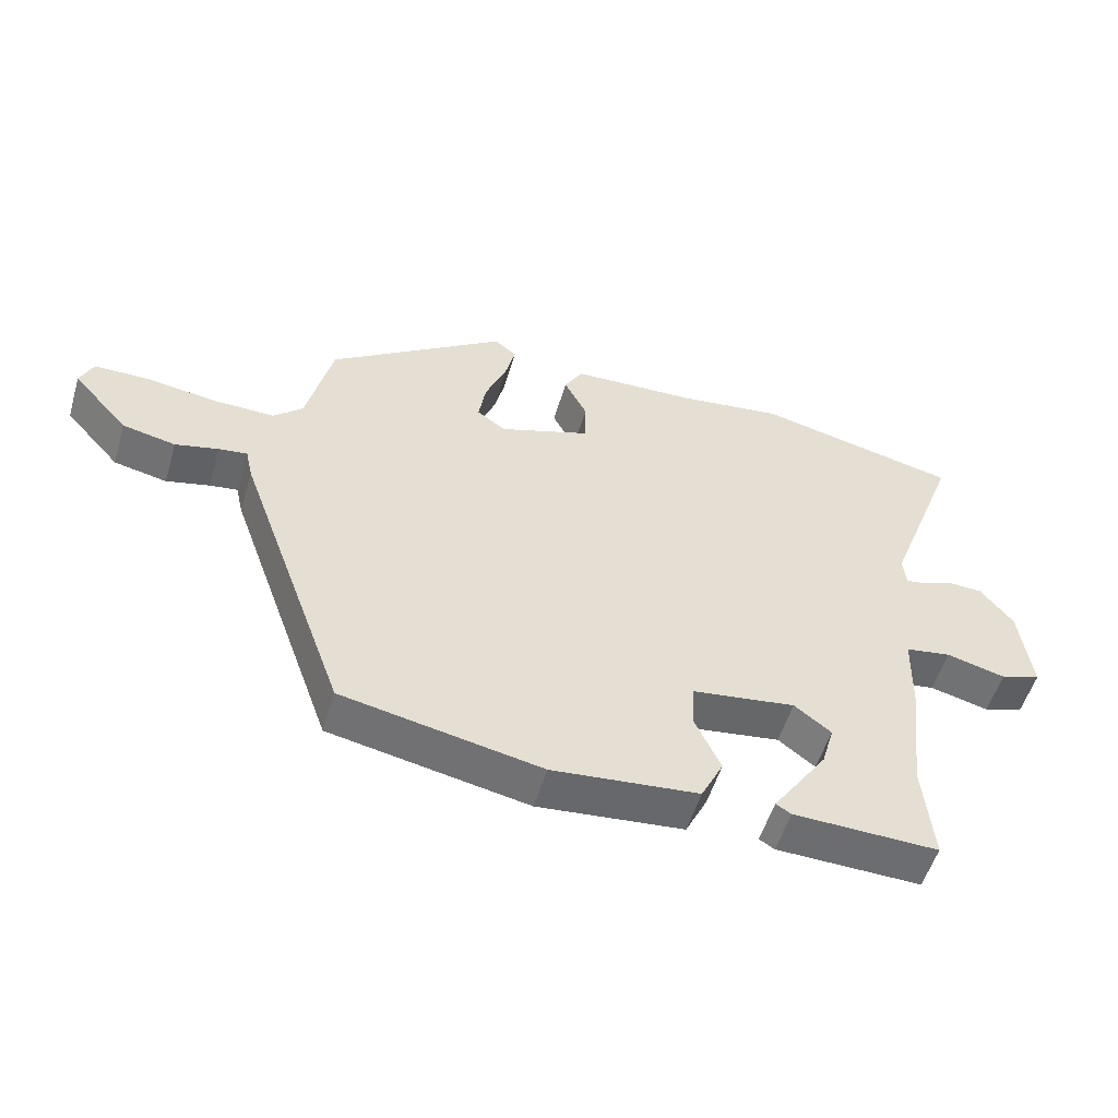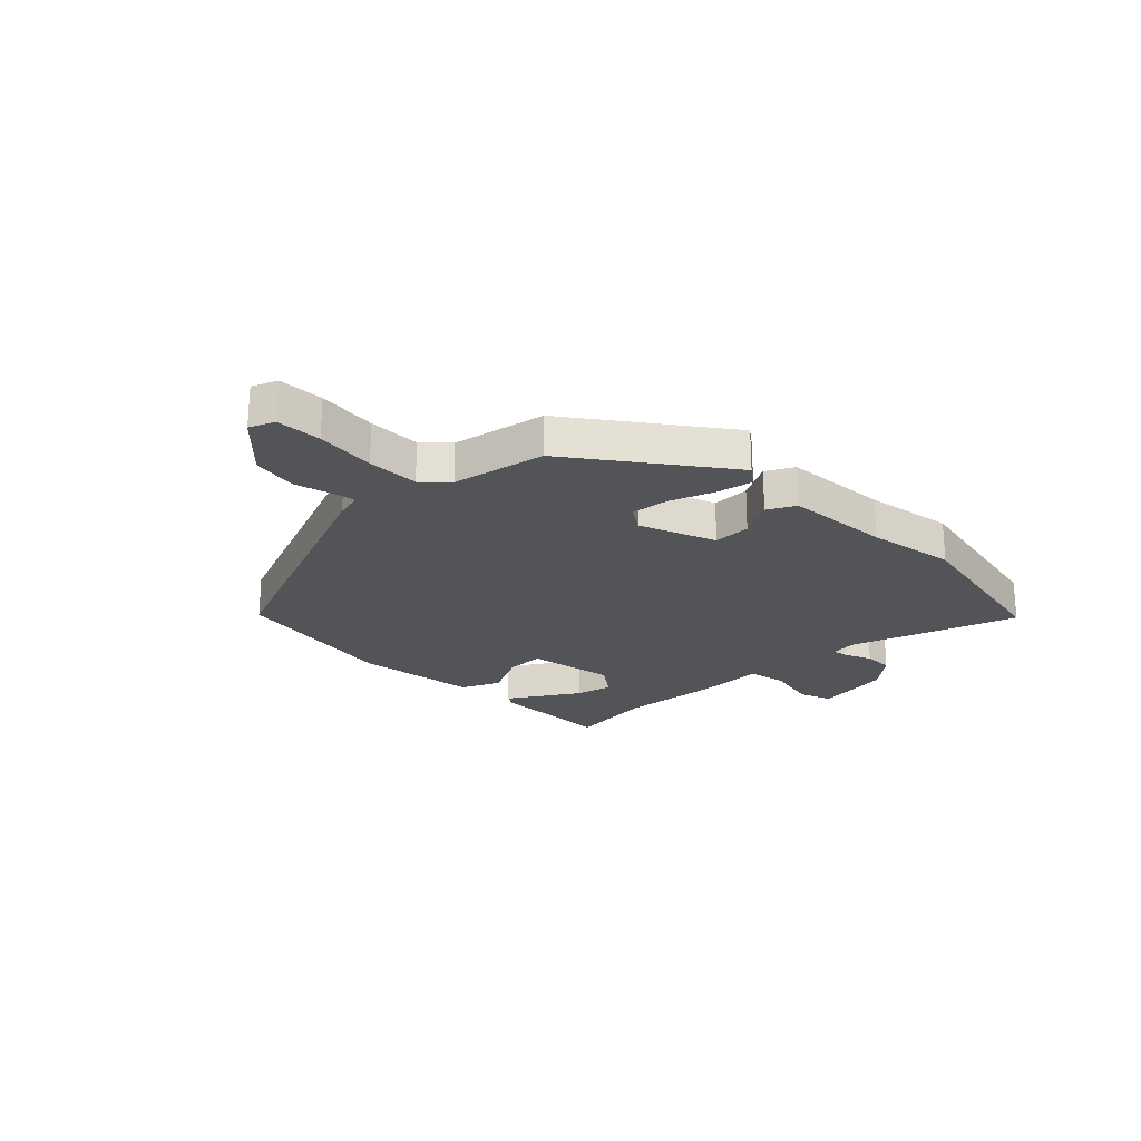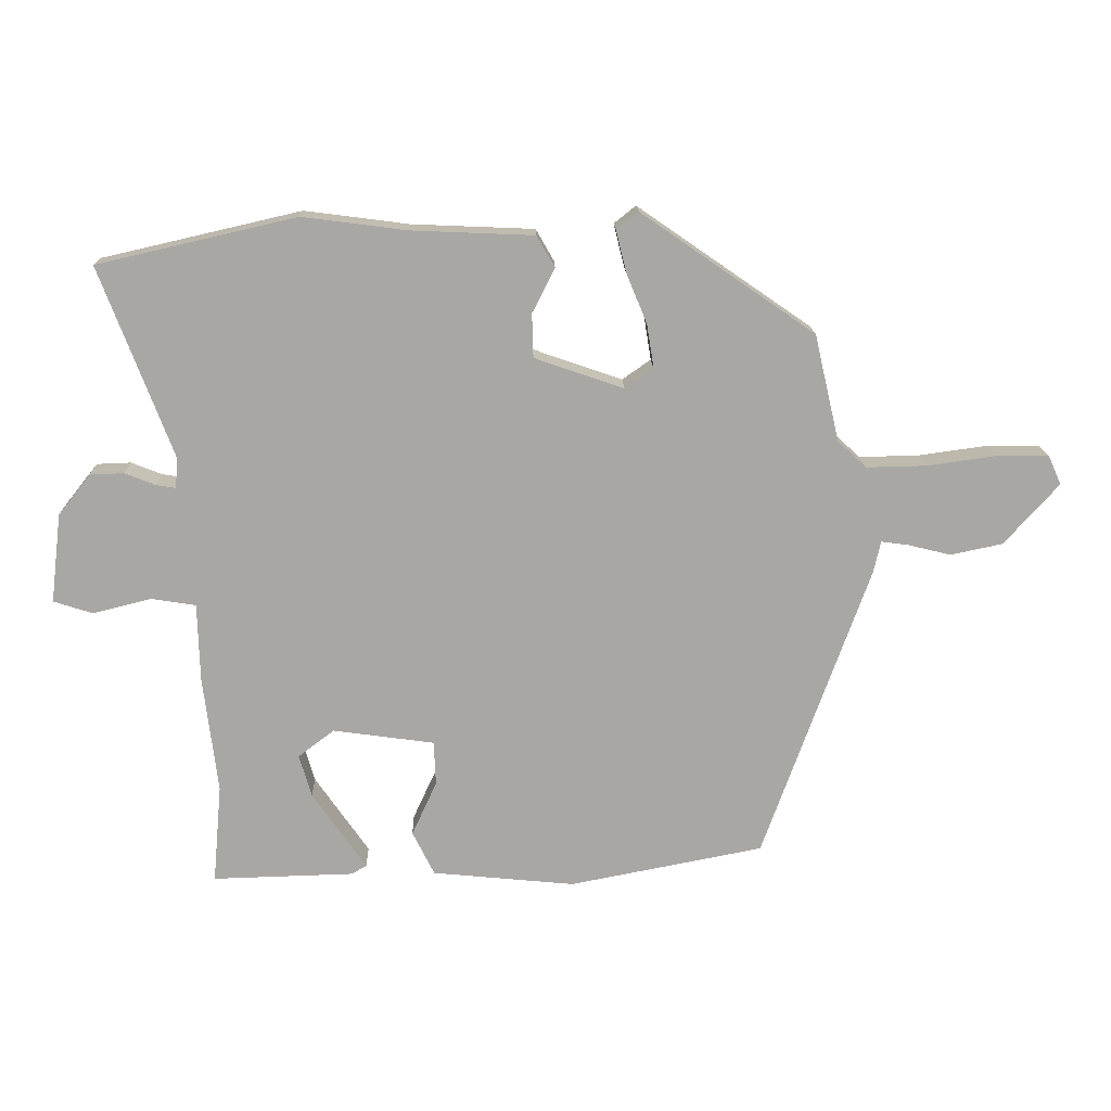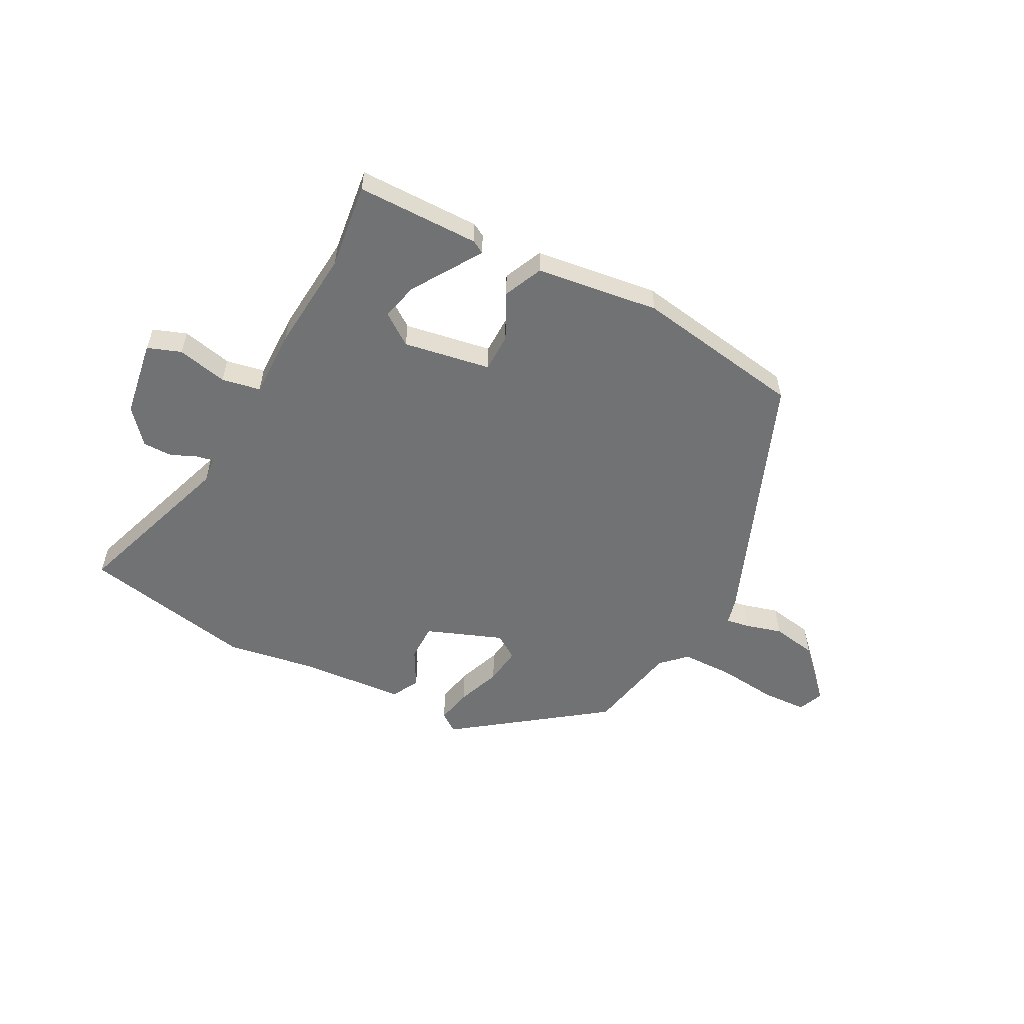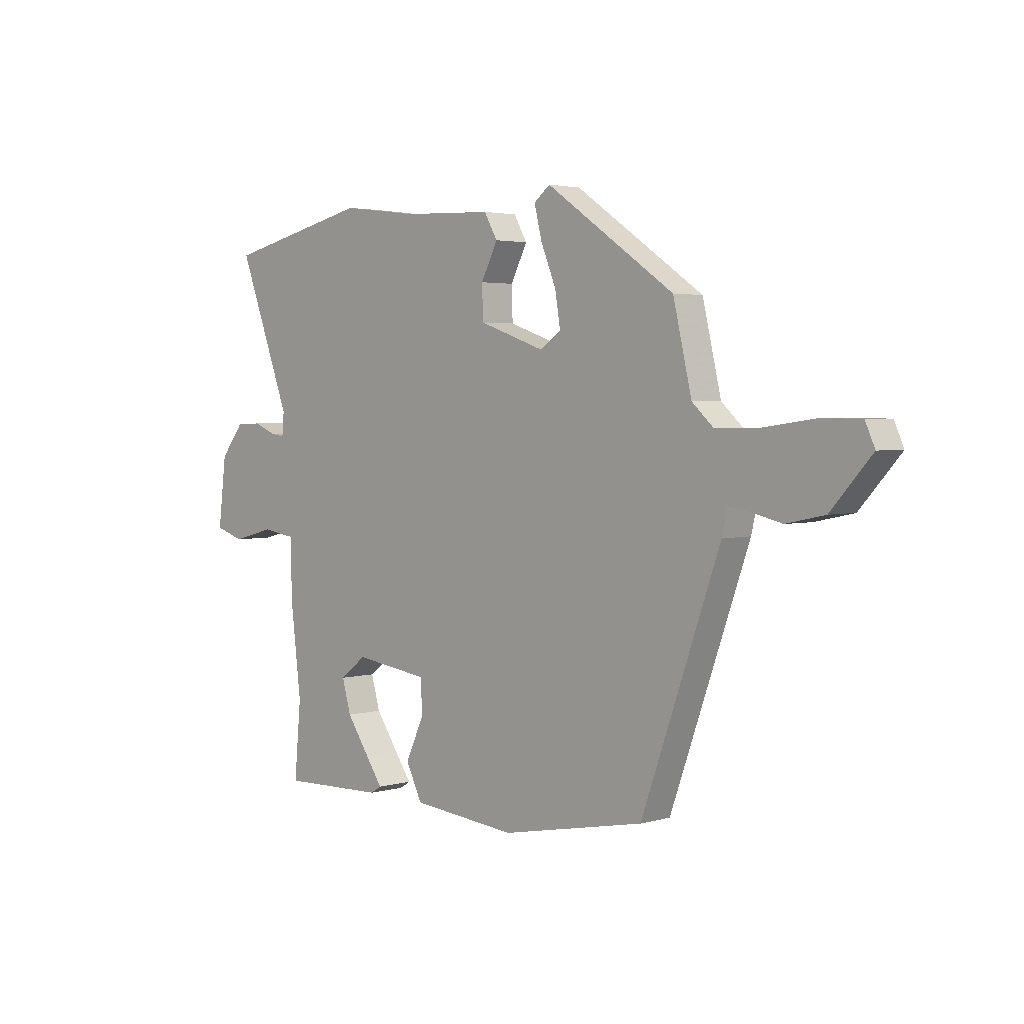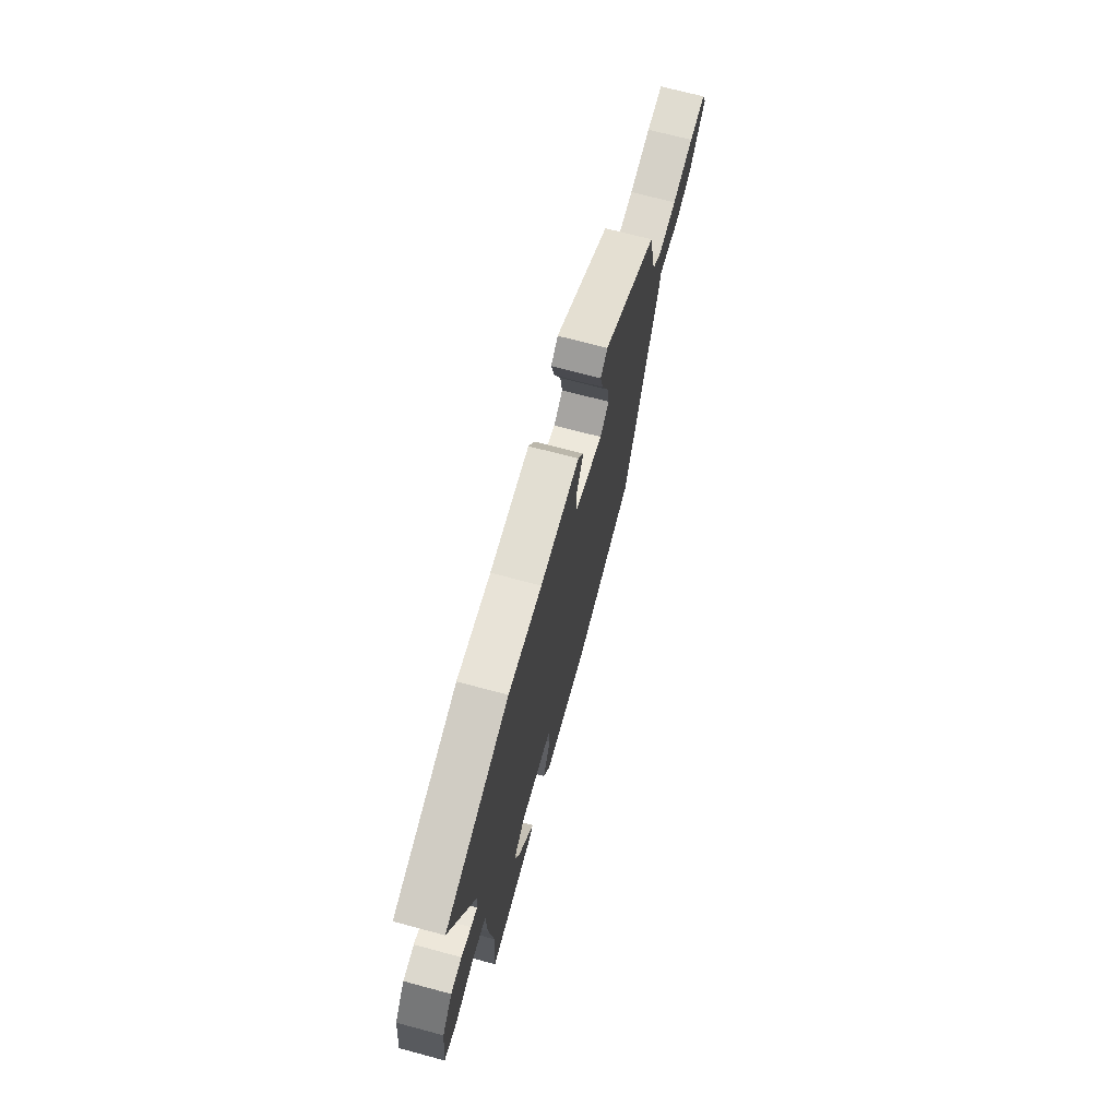
<metadata>
{"format":"obj","ext":"obj","renderer":"f3d","projection":"perspective","resolution":1024,"background":"white","views":[{"elev":-53.8,"azim":-16.6,"up":"+Z"},{"elev":-23.3,"azim":-43.5,"up":"+Y"},{"elev":15.7,"azim":178.5,"up":"+Z"},{"elev":-55.4,"azim":154.1,"up":"+Y"},{"elev":3.0,"azim":-134.2,"up":"+Z"},{"elev":70.3,"azim":105.0,"up":"+Z"}]}
</metadata>
<code>
v 0.335 0.07 0.538
v 0.644 0.07 0.467
v 0.532 0.07 0.17
v 0.536 0.07 0.123
v 0.566 0.07 0.128
v 0.614 0.07 0.147
v 0.667 0.07 0.145
v 0.717 0.07 0.082
v 0.734 0.07 -0.057
v 0.673 0.07 -0.077
v 0.583 0.07 -0.054
v 0.513 0.07 -0.065
v 0.51 0.07 -0.187
v 0.488 0.07 -0.37
v 0.502 0.07 -0.525
v 0.281 0.07 -0.519
v 0.258 0.07 -0.505
v 0.294 0.07 -0.453
v 0.342 0.07 -0.383
v 0.361 0.07 -0.317
v 0.305 0.07 -0.274
v 0.147 0.07 -0.296
v 0.144 0.07 -0.365
v 0.183 0.07 -0.45
v 0.149 0.07 -0.519
v -0.074 0.07 -0.541
v -0.377 0.07 -0.482
v -0.543 0.07 -0.019
v -0.554 0.07 0.03
v -0.597 0.07 0.024
v -0.663 0.07 0.008
v -0.744 0.07 0.025
v -0.829 0.07 0.12
v -0.809 0.07 0.165
v -0.727 0.07 0.166
v -0.62 0.07 0.151
v -0.526 0.07 0.149
v -0.481 0.07 0.19
v -0.442 0.07 0.357
v -0.171 0.07 0.544
v -0.137 0.07 0.517
v -0.153 0.07 0.452
v -0.185 0.07 0.374
v -0.196 0.07 0.306
v -0.152 0.07 0.275
v -0.013 0.07 0.323
v -0.011 0.07 0.391
v -0.046 0.07 0.46
v -0.018 0.07 0.509
v 0.173 0.07 0.517
v 0.335 0 0.538
v 0.644 0 0.467
v 0.532 0 0.17
v 0.536 0 0.123
v 0.566 0 0.128
v 0.614 0 0.147
v 0.667 0 0.145
v 0.717 0 0.082
v 0.734 0 -0.057
v 0.673 0 -0.077
v 0.583 0 -0.054
v 0.513 0 -0.065
v 0.51 0 -0.187
v 0.488 0 -0.37
v 0.502 0 -0.525
v 0.281 0 -0.519
v 0.258 0 -0.505
v 0.294 0 -0.453
v 0.342 0 -0.383
v 0.361 0 -0.317
v 0.305 0 -0.274
v 0.147 0 -0.296
v 0.144 0 -0.365
v 0.183 0 -0.45
v 0.149 0 -0.519
v -0.074 0 -0.541
v -0.377 0 -0.482
v -0.543 0 -0.019
v -0.554 0 0.03
v -0.597 0 0.024
v -0.663 0 0.008
v -0.744 0 0.025
v -0.829 0 0.12
v -0.809 0 0.165
v -0.727 0 0.166
v -0.62 0 0.151
v -0.526 0 0.149
v -0.481 0 0.19
v -0.442 0 0.357
v -0.171 0 0.544
v -0.137 0 0.517
v -0.153 0 0.452
v -0.185 0 0.374
v -0.196 0 0.306
v -0.152 0 0.275
v -0.013 0 0.323
v -0.011 0 0.391
v -0.046 0 0.46
v -0.018 0 0.509
v 0.173 0 0.517
f 47 48 49 50
f 1 2 3
f 50 1 3
f 47 50 3
f 46 47 3
f 45 46 3 4
f 41 42 43
f 40 41 43
f 39 40 43
f 38 39 43
f 37 38 43 44
f 34 35 36
f 33 34 36
f 32 33 36
f 31 32 36
f 30 31 36
f 29 30 36 37
f 37 44 45
f 29 37 45
f 28 29 45
f 27 28 45
f 26 27 45
f 25 26 45
f 24 25 45
f 23 24 45
f 16 17 18
f 15 16 18
f 14 15 18
f 14 18 19
f 14 19 20
f 13 14 20
f 12 13 20
f 9 10 11
f 8 9 11
f 7 8 11
f 6 7 11
f 5 6 11
f 4 5 11 12
f 12 20 21
f 4 12 21
f 45 4 21
f 45 21 22
f 22 23 45
f 100 99 98 97
f 53 52 51
f 53 51 100
f 53 100 97
f 53 97 96
f 54 53 96 95
f 93 92 91
f 93 91 90
f 93 90 89
f 93 89 88
f 94 93 88 87
f 86 85 84
f 86 84 83
f 86 83 82
f 86 82 81
f 86 81 80
f 87 86 80 79
f 95 94 87
f 95 87 79
f 95 79 78
f 95 78 77
f 95 77 76
f 95 76 75
f 95 75 74
f 95 74 73
f 68 67 66
f 68 66 65
f 68 65 64
f 69 68 64
f 70 69 64
f 70 64 63
f 70 63 62
f 61 60 59
f 61 59 58
f 61 58 57
f 61 57 56
f 61 56 55
f 62 61 55 54
f 71 70 62
f 71 62 54
f 71 54 95
f 72 71 95
f 95 73 72
f 1 51 52 2
f 2 52 53 3
f 3 53 54 4
f 4 54 55 5
f 5 55 56 6
f 6 56 57 7
f 7 57 58 8
f 8 58 59 9
f 9 59 60 10
f 10 60 61 11
f 11 61 62 12
f 12 62 63 13
f 13 63 64 14
f 14 64 65 15
f 15 65 66 16
f 16 66 67 17
f 17 67 68 18
f 18 68 69 19
f 19 69 70 20
f 20 70 71 21
f 21 71 72 22
f 22 72 73 23
f 23 73 74 24
f 24 74 75 25
f 25 75 76 26
f 26 76 77 27
f 27 77 78 28
f 28 78 79 29
f 29 79 80 30
f 30 80 81 31
f 31 81 82 32
f 32 82 83 33
f 33 83 84 34
f 34 84 85 35
f 35 85 86 36
f 36 86 87 37
f 37 87 88 38
f 38 88 89 39
f 39 89 90 40
f 40 90 91 41
f 41 91 92 42
f 42 92 93 43
f 43 93 94 44
f 44 94 95 45
f 45 95 96 46
f 46 96 97 47
f 47 97 98 48
f 48 98 99 49
f 49 99 100 50
f 50 100 51 1

</code>
